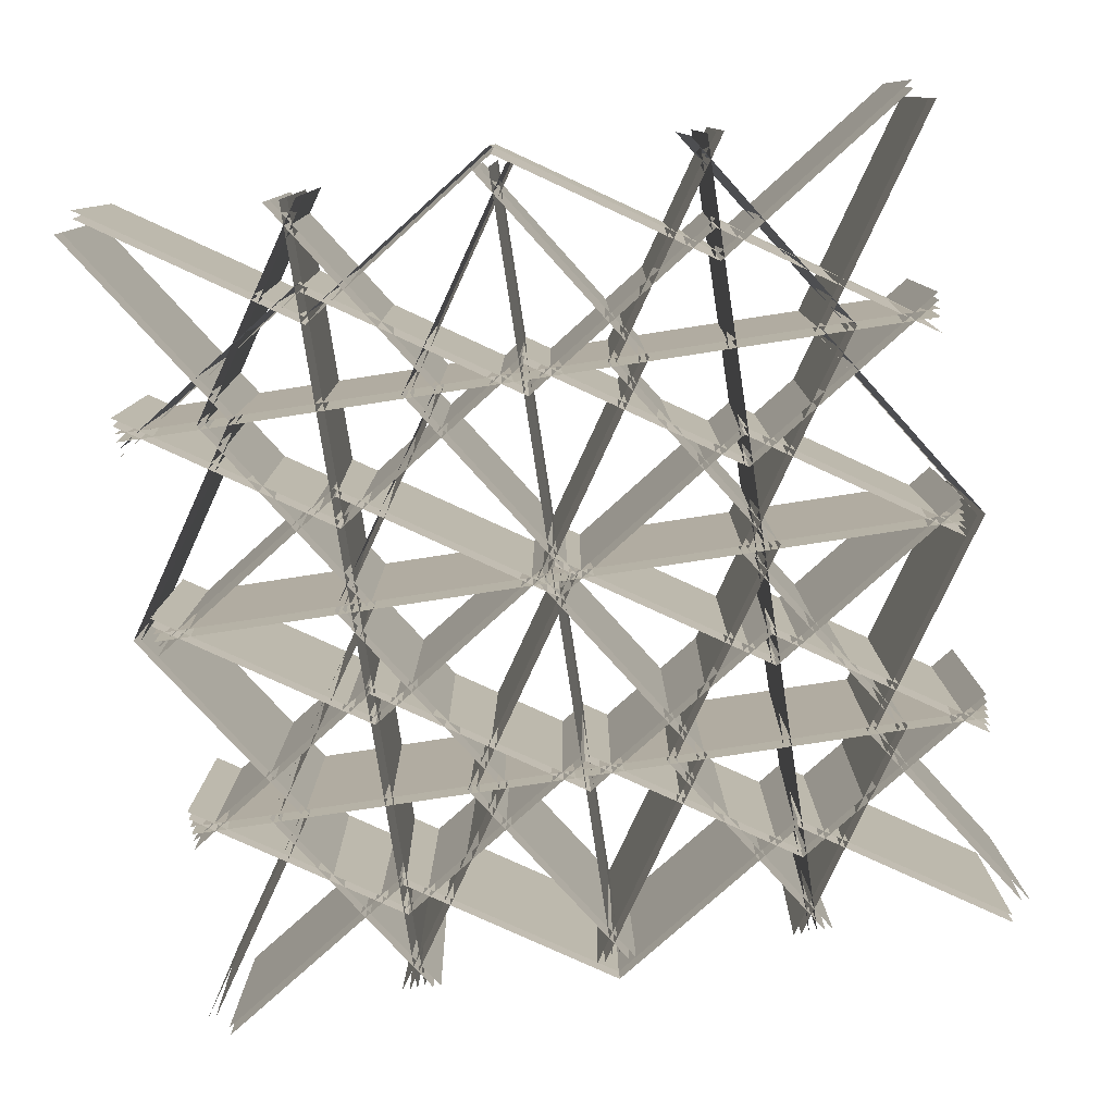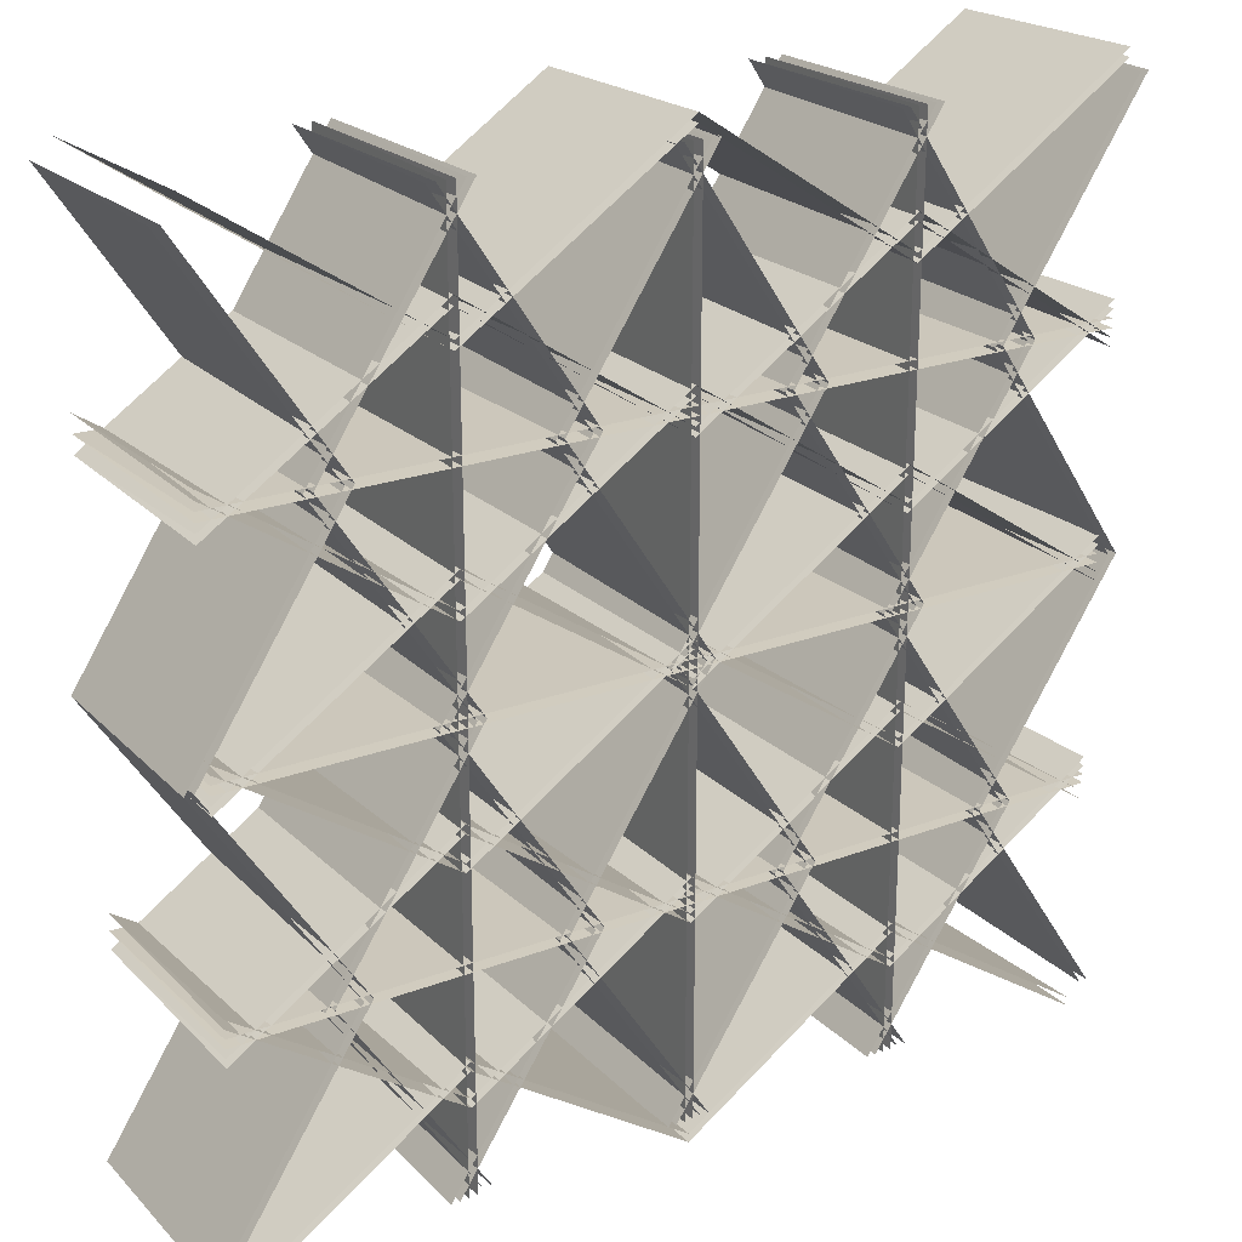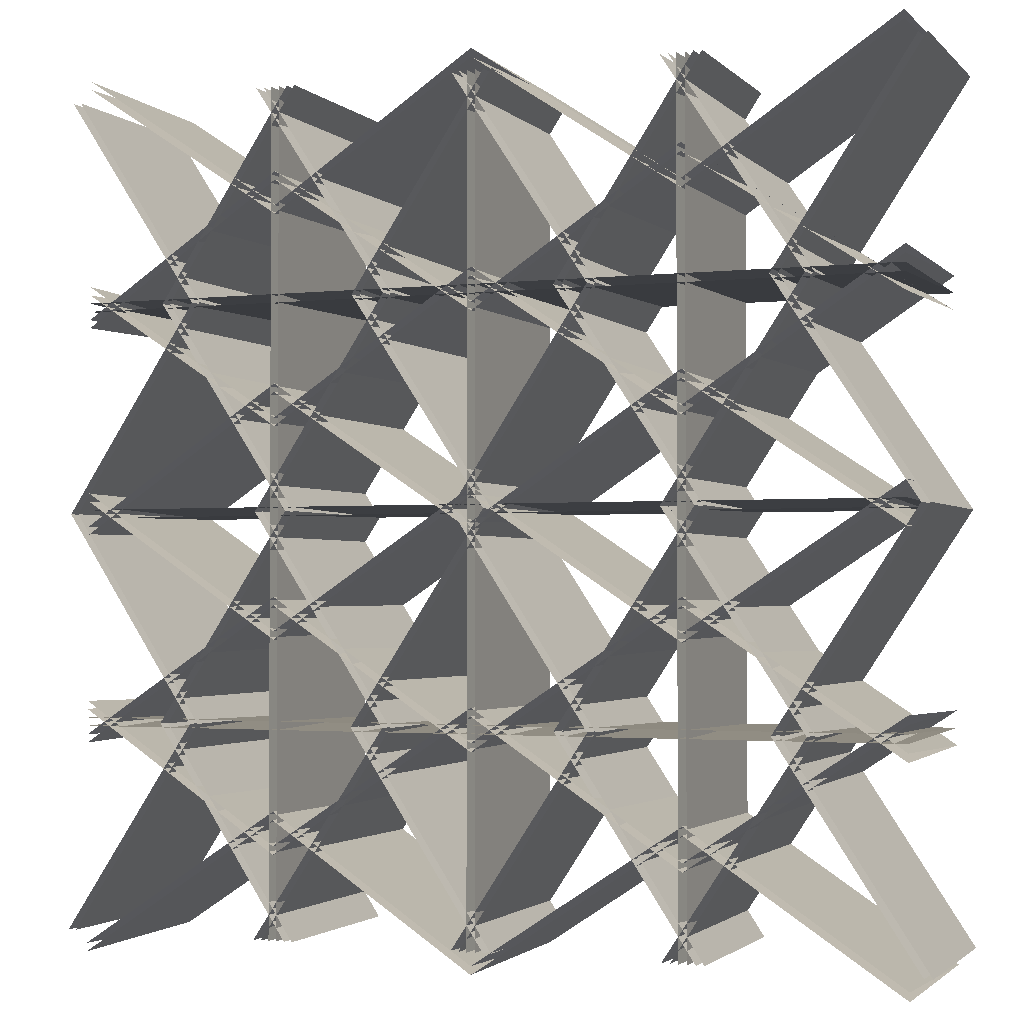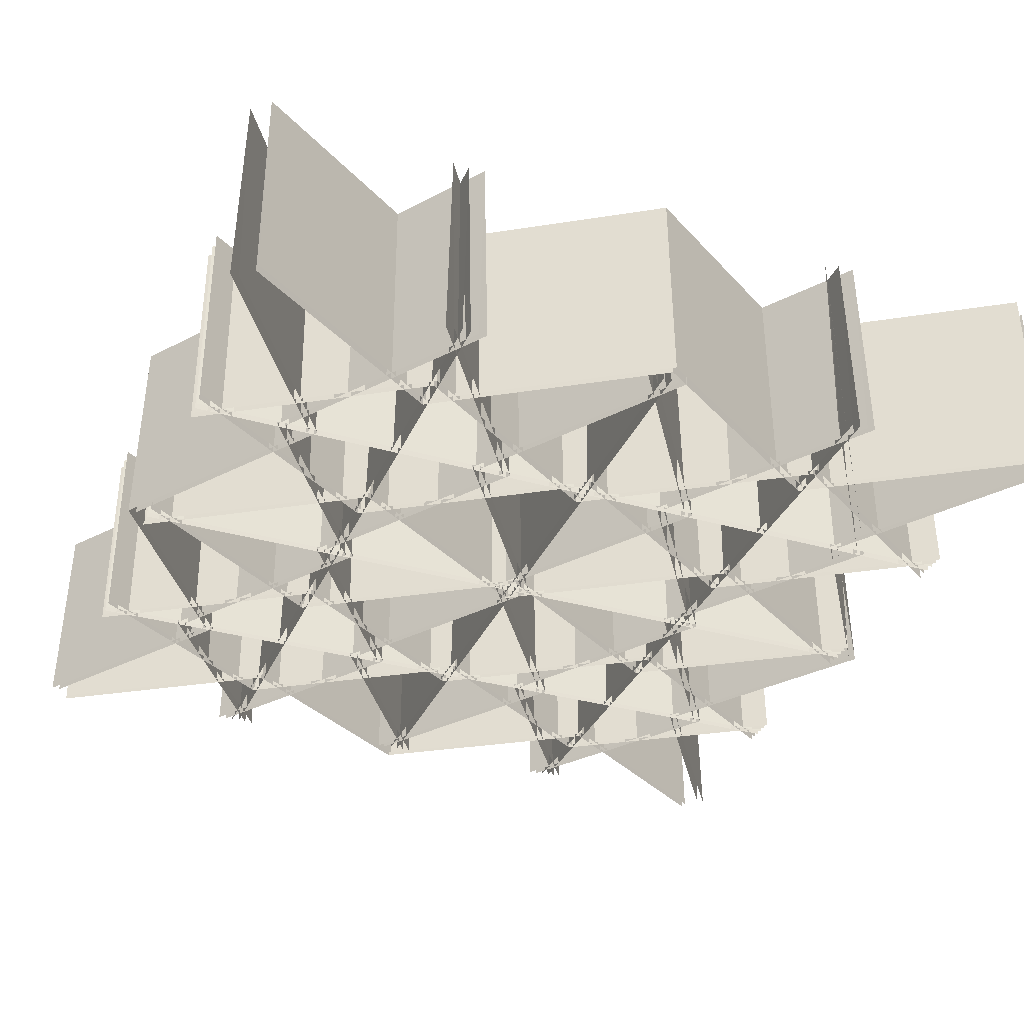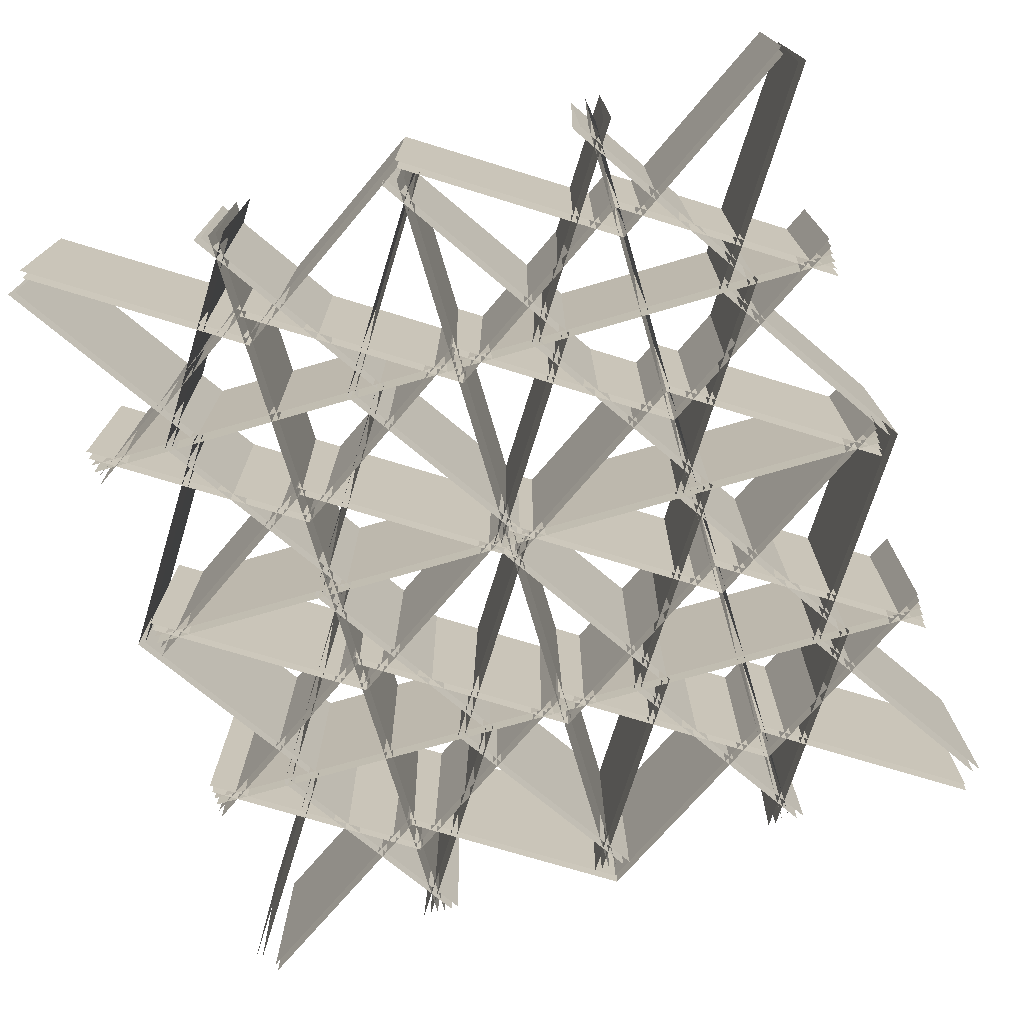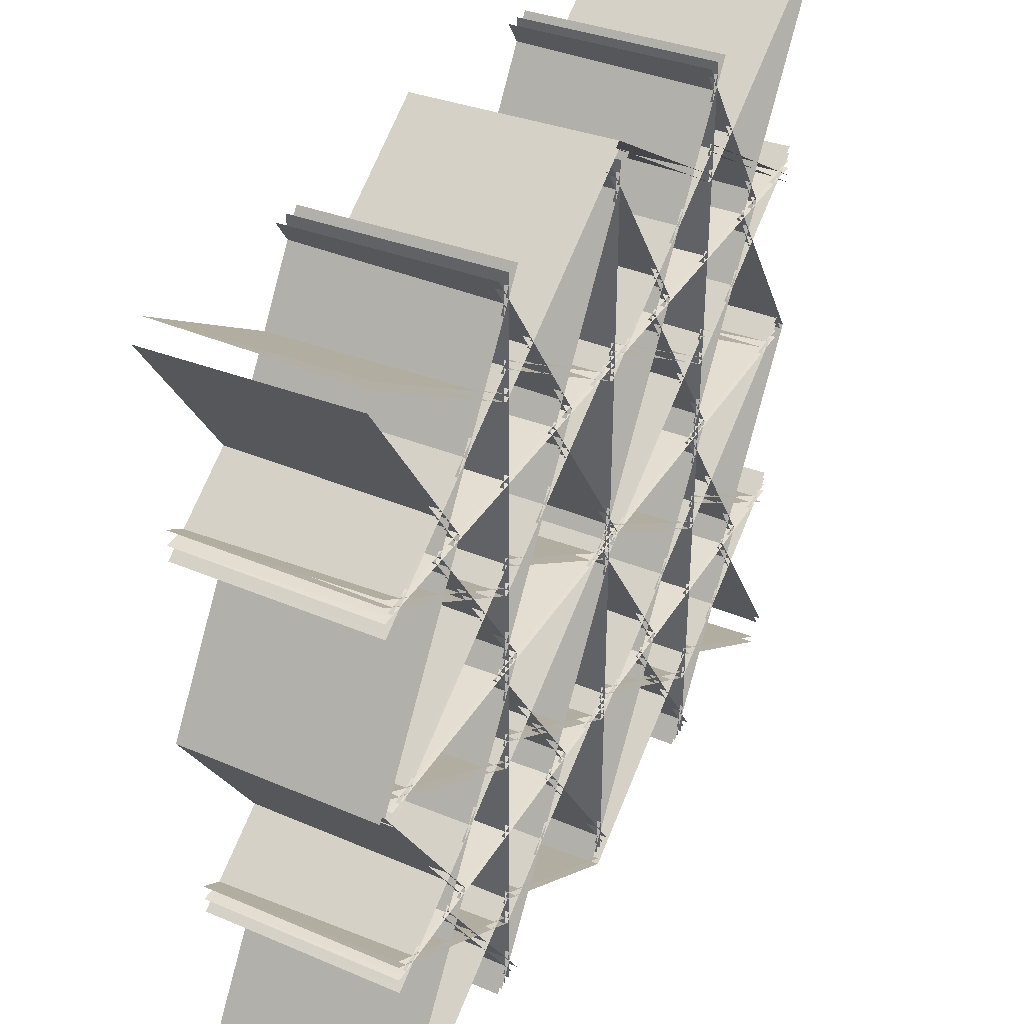
<metadata>
{"format":"obj","ext":"obj","renderer":"f3d","projection":"perspective","resolution":1024,"background":"white","views":[{"elev":-78.3,"azim":98.7,"up":"+Y"},{"elev":22.7,"azim":-33.0,"up":"+Z"},{"elev":-2.0,"azim":21.9,"up":"+Z"},{"elev":-33.7,"azim":-21.3,"up":"+Y"},{"elev":-72.1,"azim":-163.7,"up":"+Y"},{"elev":37.2,"azim":-62.3,"up":"+Z"}]}
</metadata>
<code>
o grass_patch
v -1 0 -1.05
v -1 0 -1.03
v 1 0 -1.03
v -1 0.5 -1.04
v 1 0.5 -1.04
v 0.5 0 -0.7
v 0 0 -1.03
v -0.5 0 -0.7
v -0.5 0 -0.72
v 0 0 -1.05
v 0.5 0 -0.72
v 0.5 0.5 -0.71
v 0 0.5 -1.04
v -0.5 0.5 -0.71
v 1 0 -1.05
v -0.79 0.5 0.5
v -0.46 0.5 0
v -0.79 0.5 -0.5
v -0.8 0 -0.5
v -0.47 0 0
v -0.8 0 0.5
v -0.78 0 0.5
v -0.45 0 0
v -0.78 0 -0.5
v -0.46 0.5 1
v -0.46 0.5 -1
v -0.45 0 1
v -0.45 0 -1
v -0.47 0 1
v -0.47 0 -1
v -1 0 -0.45
v 1 0 -0.45
v -1 0.5 -0.46
v 1 0.5 -0.46
v -1 -0 -0.47
v 1 -0 -0.47
v -0.5 0.5 -0.79
v 0 0.5 -0.46
v 0.5 0.5 -0.79
v 0.5 -0 -0.8
v 0 -0 -0.47
v -0.5 -0 -0.8
v -0.5 0 -0.78
v 0 0 -0.45
v 0.5 0 -0.78
v -1.05 0 -1
v -1.05 0 1
v -1.03 0 -1
v -1.03 0 1
v -1.04 0.5 -1
v -1.04 0.5 1
v -0.7 0 -0.5
v -1.03 0 0
v -0.7 0 0.5
v -0.72 0 0.5
v -1.05 0 0
v -0.72 0 -0.5
v -0.71 0.5 -0.5
v -1.04 0.5 0
v -0.71 0.5 0.5
v -1 0 -0.49
v 1 0 -0.49
v -1 0.5 -0.5
v 1 0.5 -0.5
v -1 -0 -0.51
v 1 -0 -0.51
v -0.49 0 1
v -0.49 0 -1
v -0.5 0.5 1
v -0.5 0.5 -1
v -0.51 0 1
v -0.51 0 -1
v -0.29 0.5 0.5
v 0.04 0.5 0
v -0.29 0.5 -0.5
v -0.3 0 -0.5
v 0.03 0 0
v -0.3 0 0.5
v -0.28 0 0.5
v 0.05 0 0
v -0.28 0 -0.5
v 0.04 0.5 1
v 0.04 0.5 -1
v 0.05 0 1
v 0.05 0 -1
v 0.03 0 1
v 0.03 0 -1
v -0.55 0 -1
v -0.55 0 1
v -0.53 0 -1
v -0.53 0 1
v -0.54 0.5 -1
v -0.54 0.5 1
v -0.2 0 -0.5
v -0.53 0 0
v -0.2 0 0.5
v -0.22 0 0.5
v -0.55 0 0
v -0.22 0 -0.5
v -0.21 0.5 -0.5
v -0.54 0.5 0
v -0.21 0.5 0.5
v 0.21 0.5 0.5
v 0.54 0.5 0
v 0.21 0.5 -0.5
v 0.2 0 -0.5
v 0.53 0 0
v 0.2 0 0.5
v 0.22 0 0.5
v 0.55 0 0
v 0.22 0 -0.5
v 0.54 0.5 1
v 0.54 0.5 -1
v 0.55 0 1
v 0.55 0 -1
v 0.53 0 1
v 0.53 0 -1
v -0.05 0 -1
v -0.05 0 1
v -0.03 0 -1
v -0.03 0 1
v -0.04 0.5 -1
v -0.04 0.5 1
v 0.3 0 -0.5
v -0.03 0 0
v 0.3 0 0.5
v 0.28 0 0.5
v -0.05 0 0
v 0.28 0 -0.5
v 0.29 0.5 -0.5
v -0.04 0.5 0
v 0.29 0.5 0.5
v 0.71 0.5 0.5
v 1.04 0.5 0
v 0.71 0.5 -0.5
v 0.7 0 -0.5
v 1.03 0 0
v 0.7 0 0.5
v 0.72 0 0.5
v 1.05 0 0
v 0.72 0 -0.5
v 1.04 0.5 1
v 1.04 0.5 -1
v 1.05 0 1
v 1.05 0 -1
v 1.03 0 1
v 1.03 0 -1
v 0.45 0 -1
v 0.45 0 1
v 0.47 0 -1
v 0.47 0 1
v 0.46 0.5 -1
v 0.46 0.5 1
v 0.8 0 -0.5
v 0.47 0 0
v 0.8 0 0.5
v 0.78 0 0.5
v 0.45 0 0
v 0.78 0 -0.5
v 0.79 0.5 -0.5
v 0.46 0.5 0
v 0.79 0.5 0.5
v -1 -0 -0.55
v -1 0 -0.53
v 1 0 -0.53
v -1 0.5 -0.54
v 1 0.5 -0.54
v 0.5 0 -0.2
v 0 0 -0.53
v -0.5 0 -0.2
v -0.5 0 -0.22
v 0 -0 -0.55
v 0.5 0 -0.22
v 0.5 0.5 -0.21
v 0 0.5 -0.54
v -0.5 0.5 -0.21
v 1 -0 -0.55
v -1 0 0.05
v 1 0 0.05
v -1 0.5 0.04
v 1 0.5 0.04
v -1 -0 0.03
v 1 -0 0.03
v -0.5 0.5 -0.29
v 0 0.5 0.04
v 0.5 0.5 -0.29
v 0.5 -0 -0.3
v 0 -0 0.03
v -0.5 -0 -0.3
v -0.5 0 -0.28
v 0 0 0.05
v 0.5 0 -0.28
v -1 -0 -0.05
v -1 0 -0.03
v 1 0 -0.03
v -1 0.5 -0.04
v 1 0.5 -0.04
v 0.5 0 0.3
v 0 0 -0.03
v -0.5 0 0.3
v -0.5 0 0.28
v 0 -0 -0.05
v 0.5 0 0.28
v 0.5 0.5 0.29
v 0 0.5 -0.04
v -0.5 0.5 0.29
v 1 -0 -0.05
v -1 0 0.55
v 1 0 0.55
v -1 0.5 0.54
v 1 0.5 0.54
v -1 -0 0.53
v 1 -0 0.53
v -0.5 0.5 0.21
v 0 0.5 0.54
v 0.5 0.5 0.21
v 0.5 -0 0.2
v 0 -0 0.53
v -0.5 -0 0.2
v -0.5 0 0.22
v 0 0 0.55
v 0.5 0 0.22
v -1 -0 0.45
v -1 0 0.47
v 1 0 0.47
v -1 0.5 0.46
v 1 0.5 0.46
v 0.5 0 0.8
v 0 0 0.47
v -0.5 0 0.8
v -0.5 0 0.78
v 0 -0 0.45
v 0.5 0 0.78
v 0.5 0.5 0.79
v 0 0.5 0.46
v -0.5 0.5 0.79
v 1 -0 0.45
v -1 0 1.05
v 1 0 1.05
v -1 0.5 1.04
v 1 0.5 1.04
v -1 -0 1.03
v 1 -0 1.03
v -0.5 0.5 0.71
v 0 0.5 1.04
v 0.5 0.5 0.71
v 0.5 -0 0.7
v 0 -0 1.03
v -0.5 -0 0.7
v -0.5 0 0.72
v 0 0 1.05
v 0.5 0 0.72
v 0.01 0 1
v 0.01 0 -1
v 0 0.5 1
v -0 0.5 -1
v -0.01 0 1
v -0.01 0 -1
v 0.51 0 1
v 0.51 0 -1
v 0.5 0.5 1
v 0.5 0.5 -1
v 0.49 0 1
v 0.49 0 -1
v -1 0 0.01
v 1 0 0.01
v -1 0.5 0
v 1 0.5 0
v -1 -0 -0.01
v 1 -0 -0.01
v -1 0 0.51
v 1 0 0.51
v -1 0.5 0.5
v 1 0.5 0.5
v -1 -0 0.49
v 1 -0 0.49
f 2 14 4
f 7 14 8
f 9 13 10
f 4 9 1
f 7 12 13
f 13 11 10
f 11 5 15
f 3 12 6
f 20 16 17
f 20 18 19
f 17 22 23
f 30 18 26
f 24 17 23
f 26 24 28
f 29 16 21
f 22 25 27
f 45 34 39
f 39 36 40
f 41 39 40
f 45 38 44
f 35 37 42
f 37 41 42
f 43 38 37
f 43 33 31
f 53 60 54
f 55 51 60
f 57 59 58
f 60 49 54
f 57 50 46
f 58 53 52
f 48 58 52
f 55 59 56
f 62 63 61
f 63 66 65
f 68 69 67
f 69 72 71
f 77 73 74
f 77 75 76
f 74 79 80
f 87 75 83
f 81 74 80
f 83 81 85
f 86 73 78
f 79 82 84
f 95 102 96
f 97 93 102
f 99 101 100
f 102 91 96
f 99 92 88
f 100 95 94
f 90 100 94
f 97 101 98
f 107 103 104
f 107 105 106
f 104 109 110
f 117 105 113
f 111 104 110
f 113 111 115
f 116 103 108
f 109 112 114
f 125 132 126
f 127 123 132
f 129 131 130
f 132 121 126
f 129 122 118
f 130 125 124
f 120 130 124
f 127 131 128
f 137 133 134
f 137 135 136
f 134 139 140
f 147 135 143
f 141 134 140
f 143 141 145
f 146 133 138
f 139 142 144
f 155 162 156
f 157 153 162
f 159 161 160
f 162 151 156
f 159 152 148
f 160 155 154
f 150 160 154
f 157 161 158
f 164 176 166
f 169 176 170
f 171 175 172
f 166 171 163
f 169 174 175
f 175 173 172
f 173 167 177
f 165 174 168
f 192 181 186
f 186 183 187
f 188 186 187
f 192 185 191
f 182 184 189
f 184 188 189
f 190 185 184
f 190 180 178
f 194 206 196
f 199 206 200
f 201 205 202
f 196 201 193
f 199 204 205
f 205 203 202
f 203 197 207
f 195 204 198
f 222 211 216
f 216 213 217
f 218 216 217
f 222 215 221
f 212 214 219
f 214 218 219
f 220 215 214
f 220 210 208
f 224 236 226
f 229 236 230
f 231 235 232
f 226 231 223
f 229 234 235
f 235 233 232
f 233 227 237
f 225 234 228
f 252 241 246
f 246 243 247
f 248 246 247
f 252 245 251
f 242 244 249
f 244 248 249
f 250 245 244
f 250 240 238
f 253 256 255
f 255 258 257
f 259 262 261
f 263 262 264
f 266 267 265
f 267 270 269
f 272 273 271
f 273 276 275
f 2 8 14
f 7 13 14
f 9 14 13
f 4 14 9
f 7 6 12
f 13 12 11
f 11 12 5
f 3 5 12
f 20 21 16
f 20 17 18
f 17 16 22
f 30 19 18
f 24 18 17
f 26 18 24
f 29 25 16
f 22 16 25
f 45 32 34
f 39 34 36
f 41 38 39
f 45 39 38
f 35 33 37
f 37 38 41
f 43 44 38
f 43 37 33
f 53 59 60
f 55 47 51
f 57 56 59
f 60 51 49
f 57 58 50
f 58 59 53
f 48 50 58
f 55 60 59
f 62 64 63
f 63 64 66
f 68 70 69
f 69 70 72
f 77 78 73
f 77 74 75
f 74 73 79
f 87 76 75
f 81 75 74
f 83 75 81
f 86 82 73
f 79 73 82
f 95 101 102
f 97 89 93
f 99 98 101
f 102 93 91
f 99 100 92
f 100 101 95
f 90 92 100
f 97 102 101
f 107 108 103
f 107 104 105
f 104 103 109
f 117 106 105
f 111 105 104
f 113 105 111
f 116 112 103
f 109 103 112
f 125 131 132
f 127 119 123
f 129 128 131
f 132 123 121
f 129 130 122
f 130 131 125
f 120 122 130
f 127 132 131
f 137 138 133
f 137 134 135
f 134 133 139
f 147 136 135
f 141 135 134
f 143 135 141
f 146 142 133
f 139 133 142
f 155 161 162
f 157 149 153
f 159 158 161
f 162 153 151
f 159 160 152
f 160 161 155
f 150 152 160
f 157 162 161
f 164 170 176
f 169 175 176
f 171 176 175
f 166 176 171
f 169 168 174
f 175 174 173
f 173 174 167
f 165 167 174
f 192 179 181
f 186 181 183
f 188 185 186
f 192 186 185
f 182 180 184
f 184 185 188
f 190 191 185
f 190 184 180
f 194 200 206
f 199 205 206
f 201 206 205
f 196 206 201
f 199 198 204
f 205 204 203
f 203 204 197
f 195 197 204
f 222 209 211
f 216 211 213
f 218 215 216
f 222 216 215
f 212 210 214
f 214 215 218
f 220 221 215
f 220 214 210
f 224 230 236
f 229 235 236
f 231 236 235
f 226 236 231
f 229 228 234
f 235 234 233
f 233 234 227
f 225 227 234
f 252 239 241
f 246 241 243
f 248 245 246
f 252 246 245
f 242 240 244
f 244 245 248
f 250 251 245
f 250 244 240
f 253 254 256
f 255 256 258
f 259 260 262
f 263 261 262
f 266 268 267
f 267 268 270
f 272 274 273
f 273 274 276

</code>
